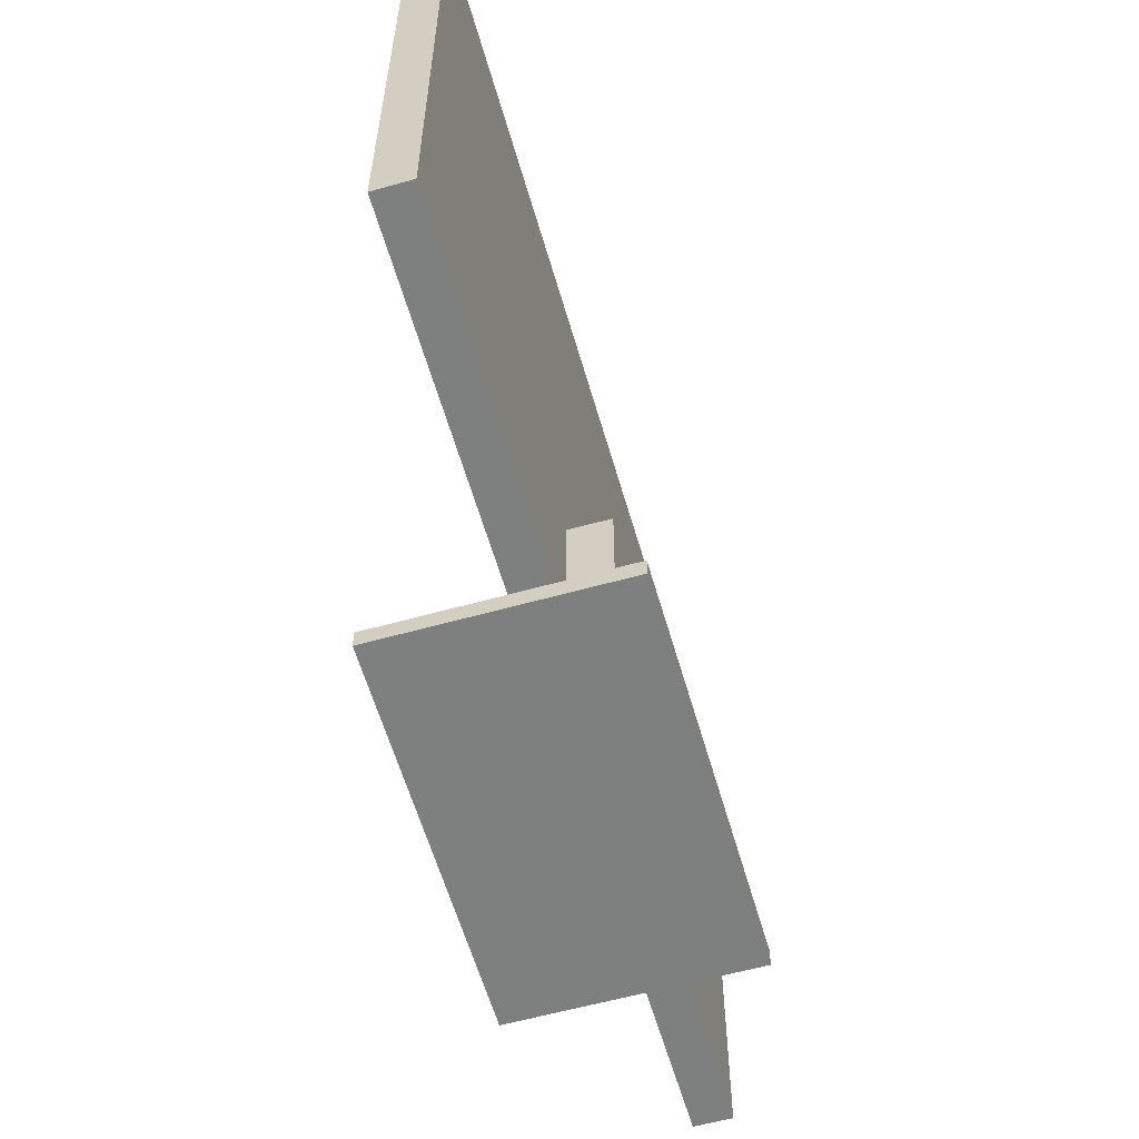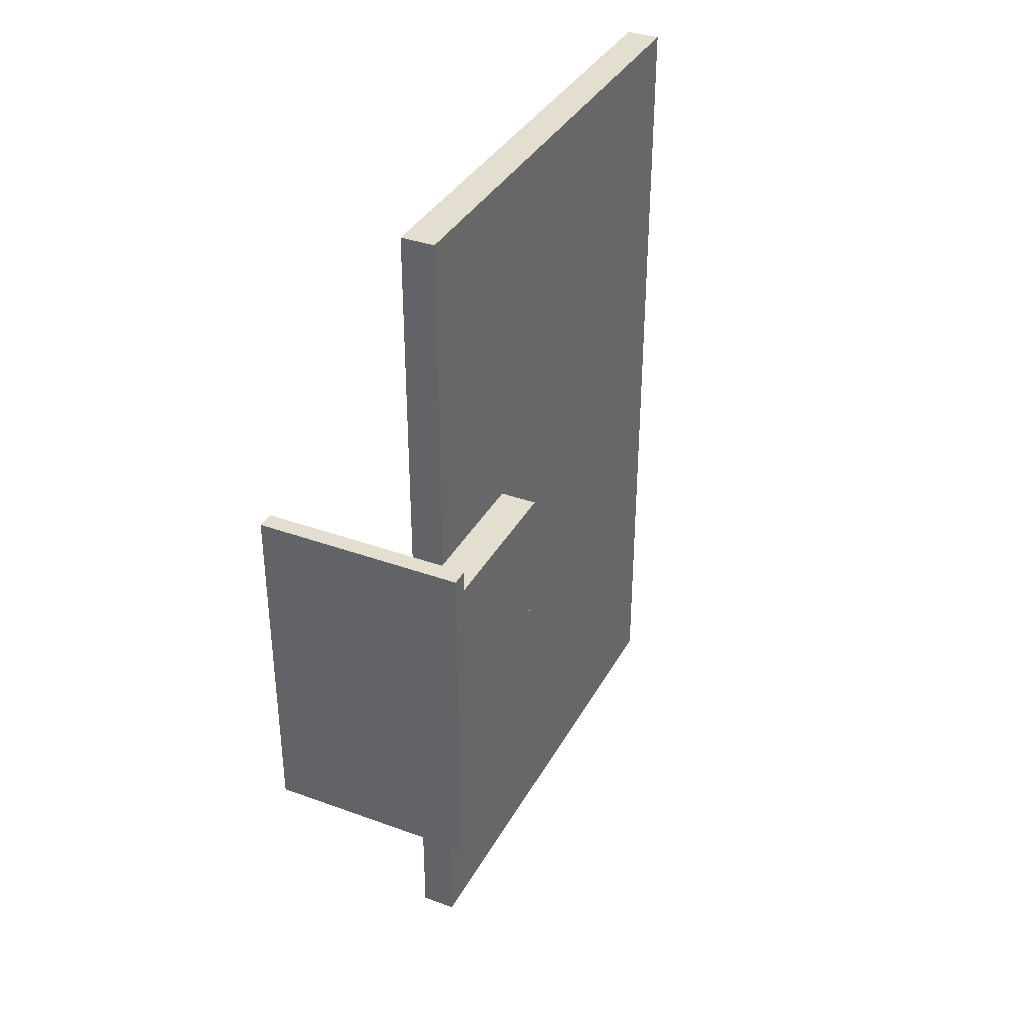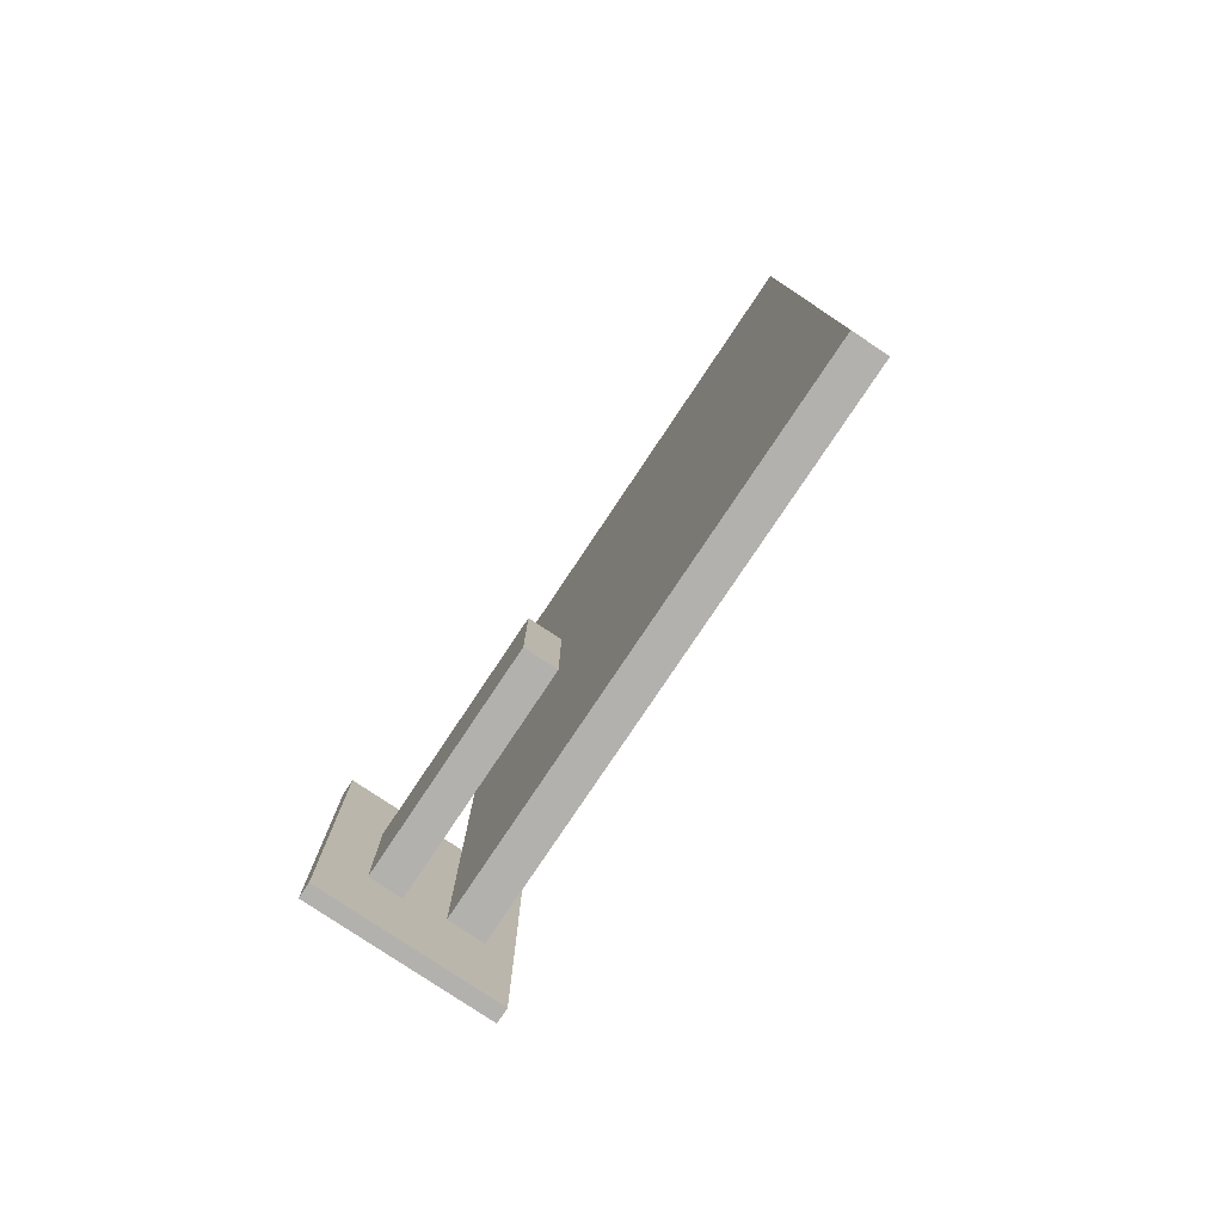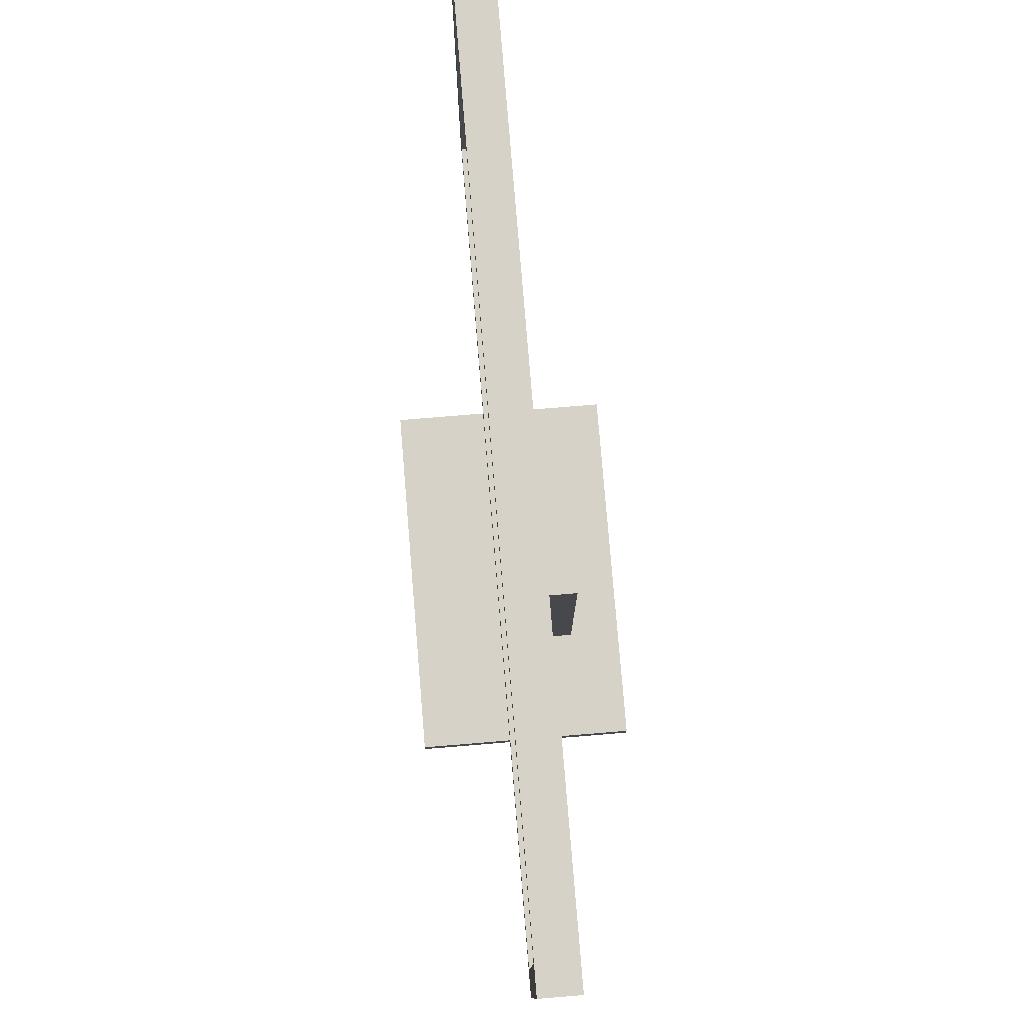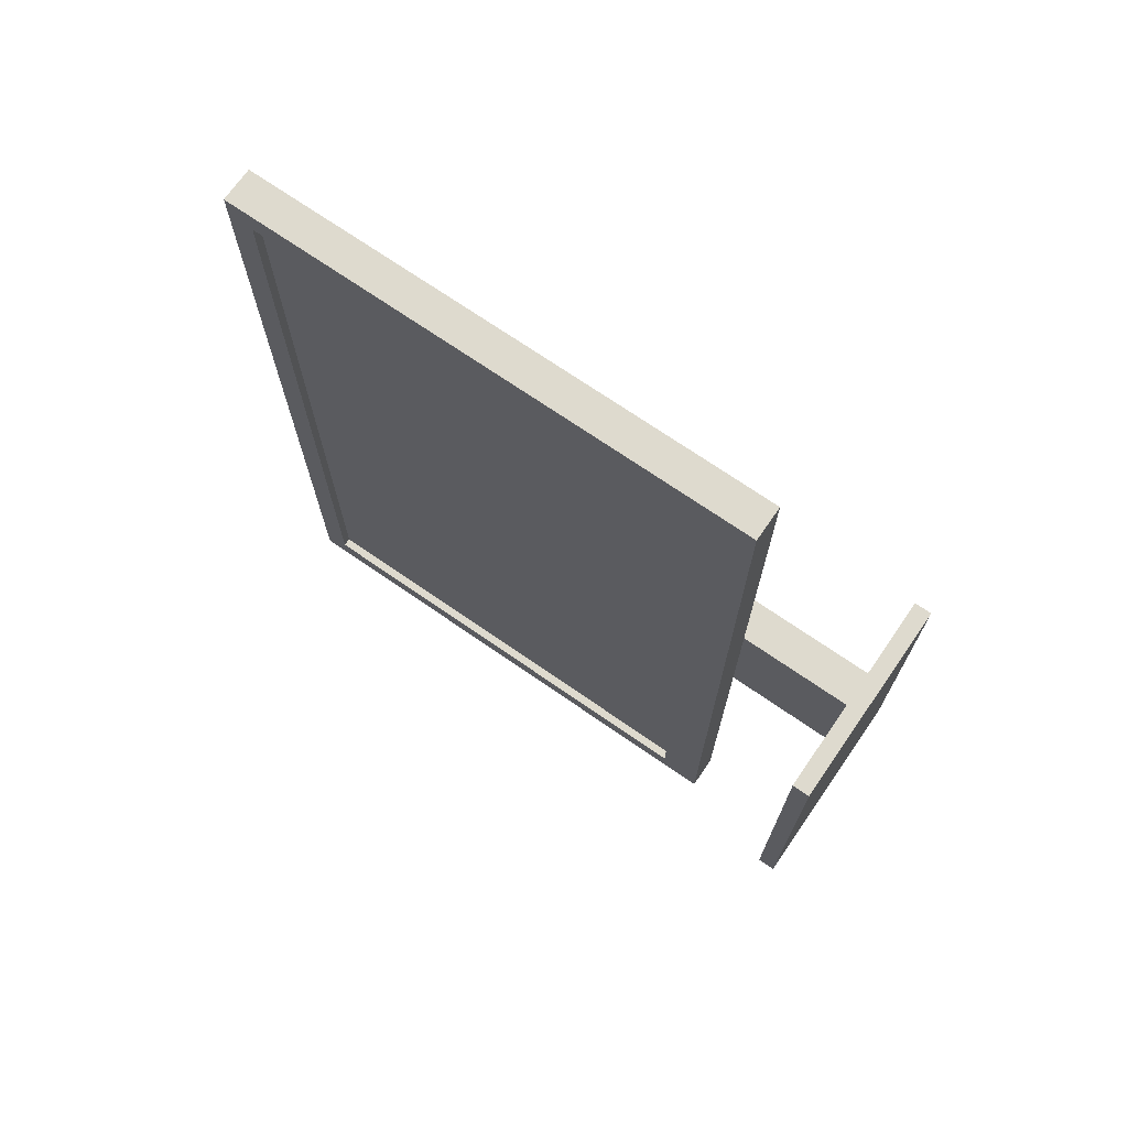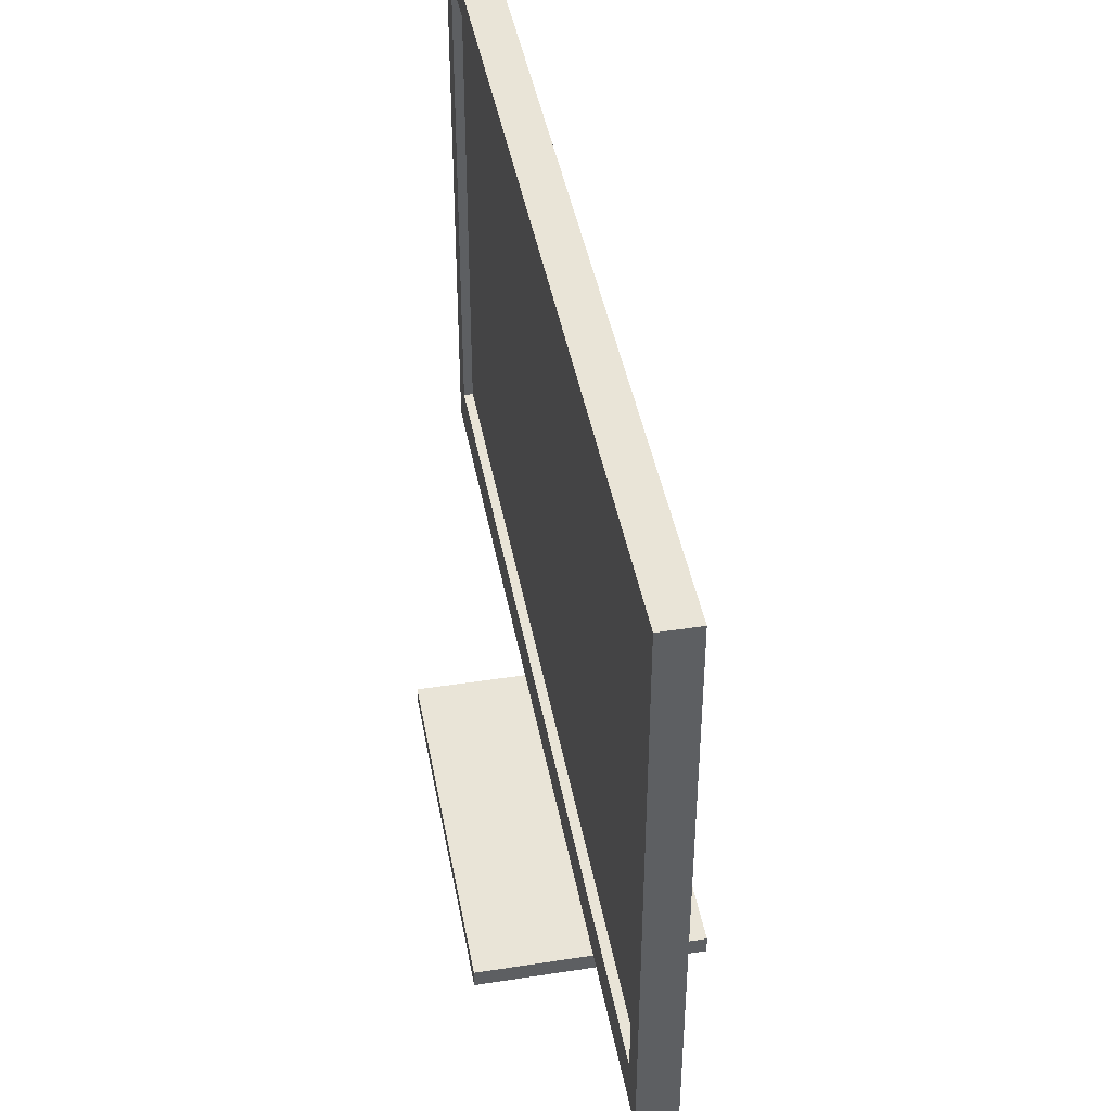
<metadata>
{"format":"obj","ext":"obj","renderer":"f3d","projection":"perspective","resolution":1024,"background":"white","views":[{"elev":-59.6,"azim":16.0,"up":"+Y"},{"elev":35.9,"azim":25.5,"up":"+Z"},{"elev":-79.2,"azim":146.2,"up":"+Z"},{"elev":78.5,"azim":-4.7,"up":"+Y"},{"elev":71.2,"azim":-55.3,"up":"+Z"},{"elev":43.3,"azim":-10.4,"up":"+Y"}]}
</metadata>
<code>
o 立方体.002
v -0.005 0.105 0.235
v -0.005 0.375 0.235
v -0.005 0.105 -0.235
v -0.005 0.375 -0.235
v 0 0.105 0.235
v 0 0.375 0.235
v 0 0.105 -0.235
v 0 0.375 -0.235
f 4 3 1
f 8 7 3
f 6 5 7
f 2 1 5
f 3 7 5
f 8 4 2
f 2 4 1
f 4 8 3
f 8 6 7
f 6 2 5
f 1 3 5
f 6 8 2
o 立方体.001
v -0.06 0 0.1
v -0.06 0.01 0.1
v -0.06 0 -0.1
v -0.06 0.01 -0.1
v 0.06 0 0.1
v 0.06 0.01 0.1
v 0.06 0 -0.1
v 0.06 0.01 -0.1
v 0.01 0.01 0.04
v 0.01 0.01 -0.04
v 0.032 0.01 -0.04
v 0.032 0.01 0.04
v 0.01 0.16 0.04
v 0.01 0.16 -0.04
v 0.032 0.16 -0.04
v 0.032 0.16 0.04
f 12 11 9
f 16 15 11
f 14 13 15
f 10 9 13
f 11 15 13
f 14 16 19
f 19 23 24
f 12 10 17
f 14 20 17
f 16 12 18
f 23 22 21
f 17 21 22
f 20 24 21
f 18 22 23
f 10 12 9
f 12 16 11
f 16 14 15
f 14 10 13
f 9 11 13
f 20 14 19
f 20 19 24
f 18 12 17
f 10 14 17
f 19 16 18
f 24 23 21
f 18 17 22
f 17 20 21
f 19 18 23
o 立方体
v -0.01 0.105 0.235
v -0.01 0.08 0.25
v -0.01 0.39 0.25
v -0.01 0.39 -0.25
v -0.01 0.375 -0.235
v -0.01 0.375 0.235
v -0.01 0.105 -0.235
v -0.01 0.08 -0.25
v 0.01 0.39 0.25
v 0.01 0.08 0.25
v 0.01 0.39 -0.25
v 0.01 0.08 -0.25
v 0 0.105 -0.235
v 0 0.375 -0.235
v 0 0.375 0.235
v 0 0.105 0.235
f 25 27 30
f 31 29 28
f 27 26 34
f 35 28 27
f 35 36 32
f 32 36 34
f 33 34 36
f 31 37 38
f 30 29 38
f 37 40 39
f 40 37 31
f 40 25 30
f 28 29 30
f 27 25 26
f 27 28 30
f 32 26 25
f 31 28 32
f 32 25 31
f 33 27 34
f 33 35 27
f 28 35 32
f 26 32 34
f 35 33 36
f 29 31 38
f 39 30 38
f 38 37 39
f 25 40 31
f 39 40 30

</code>
